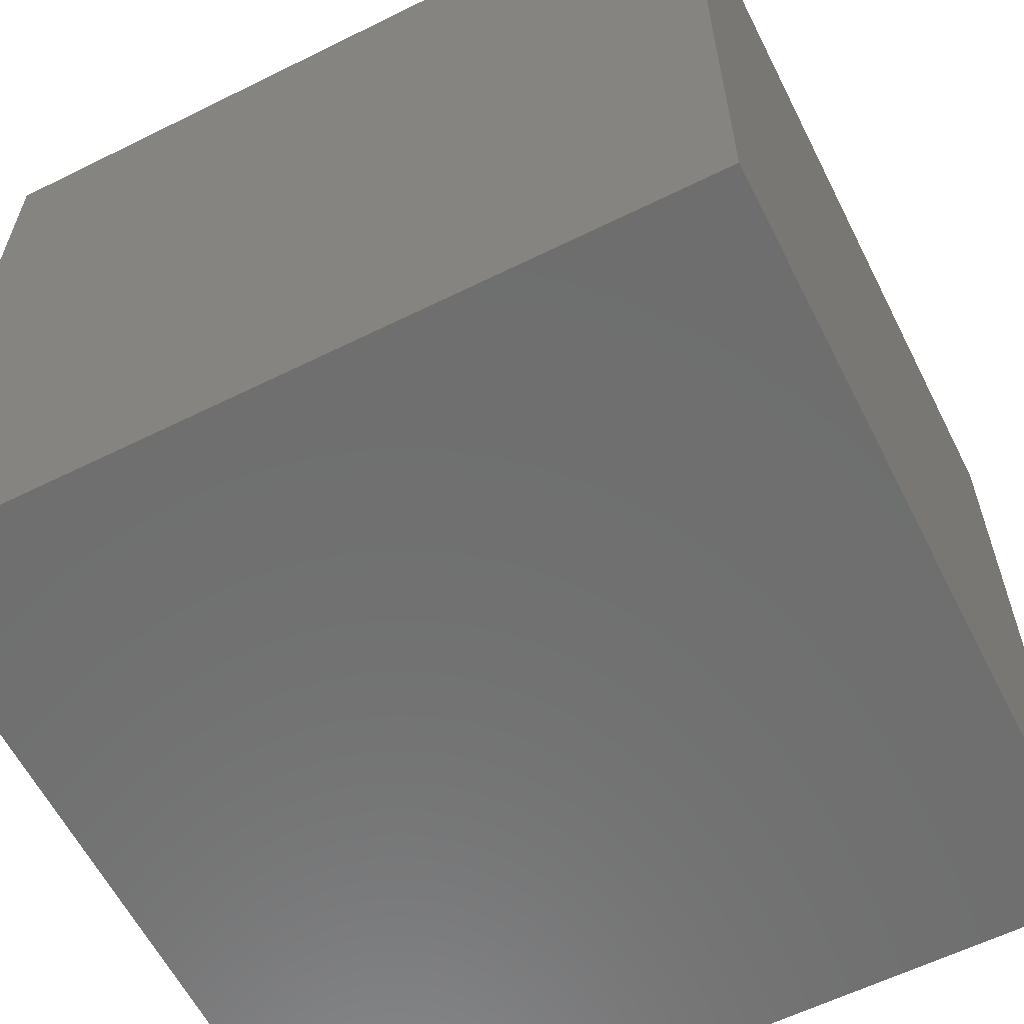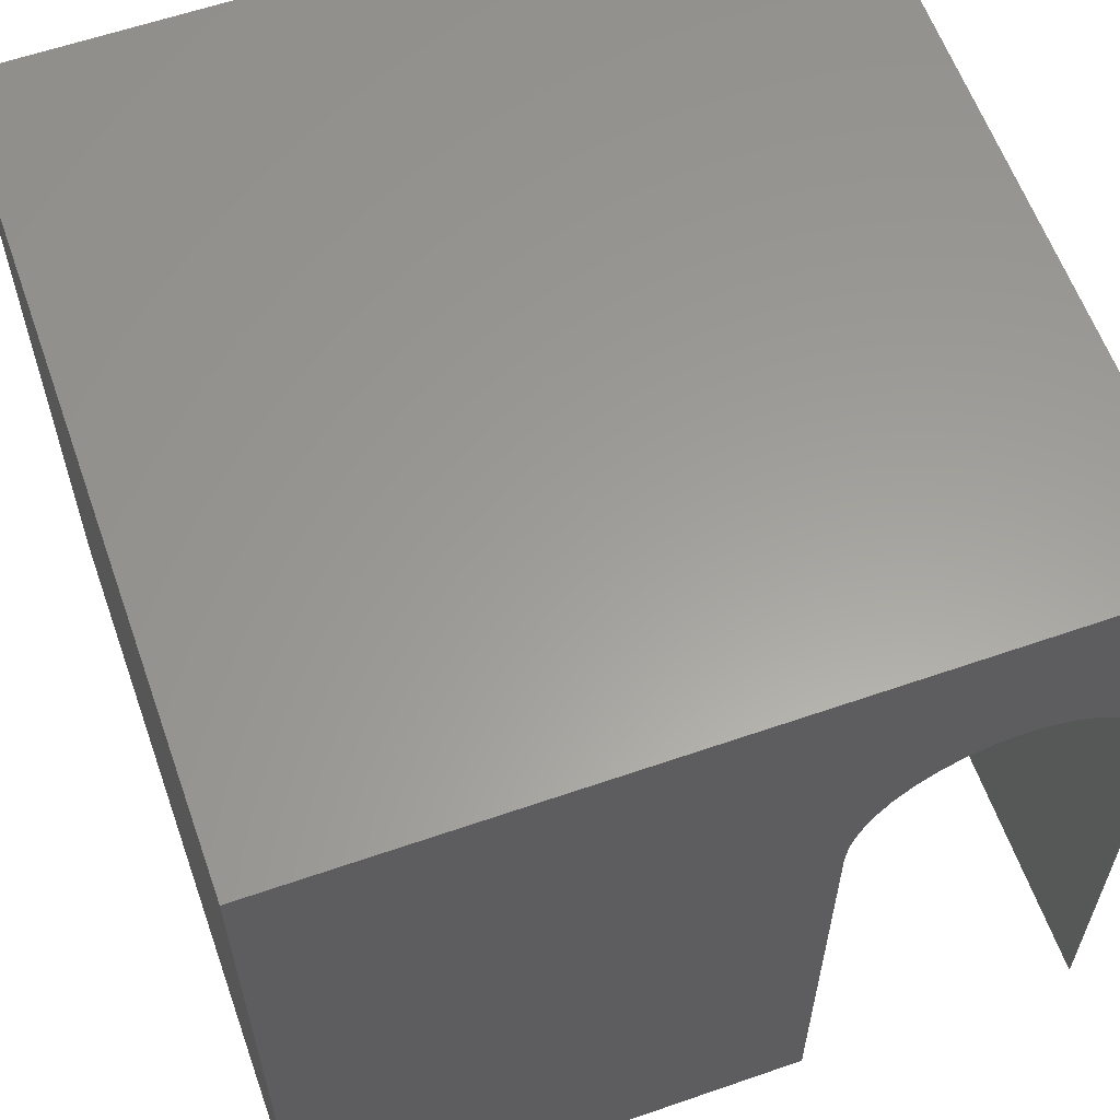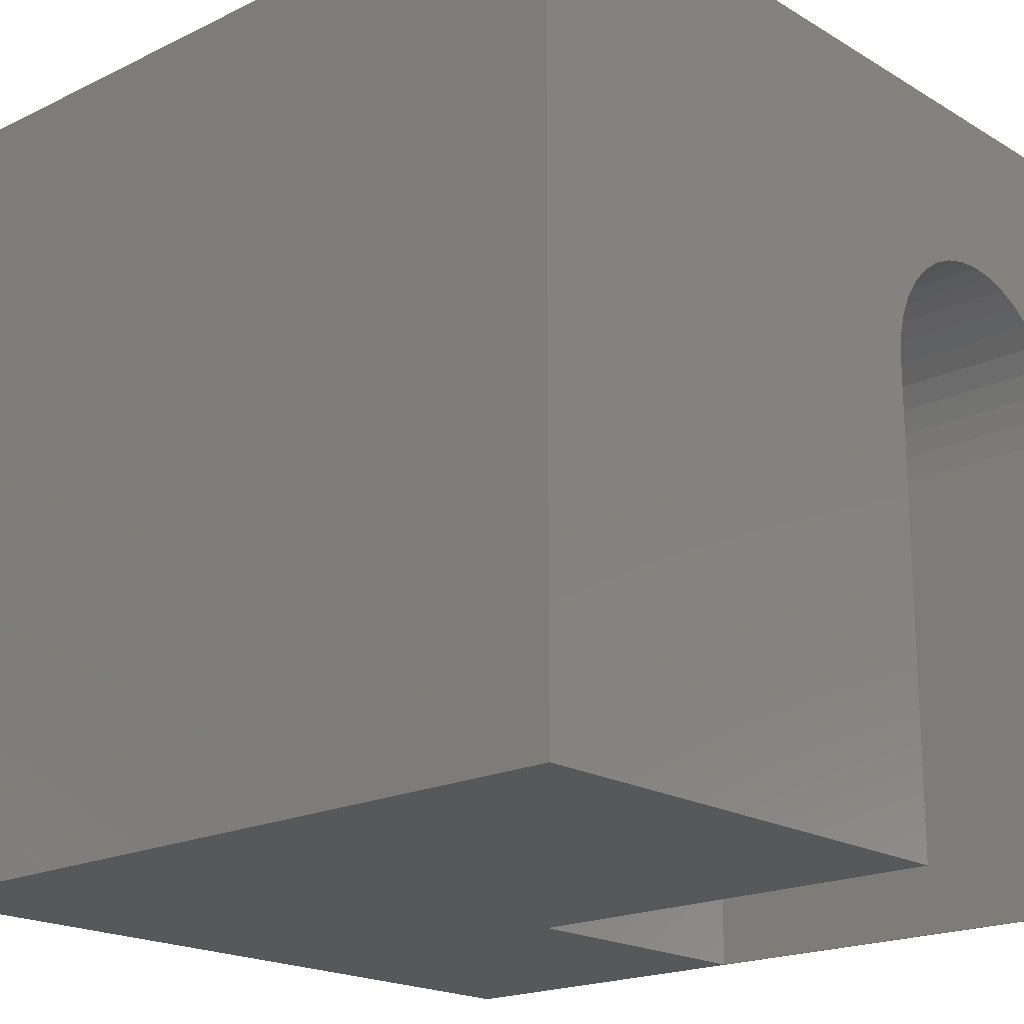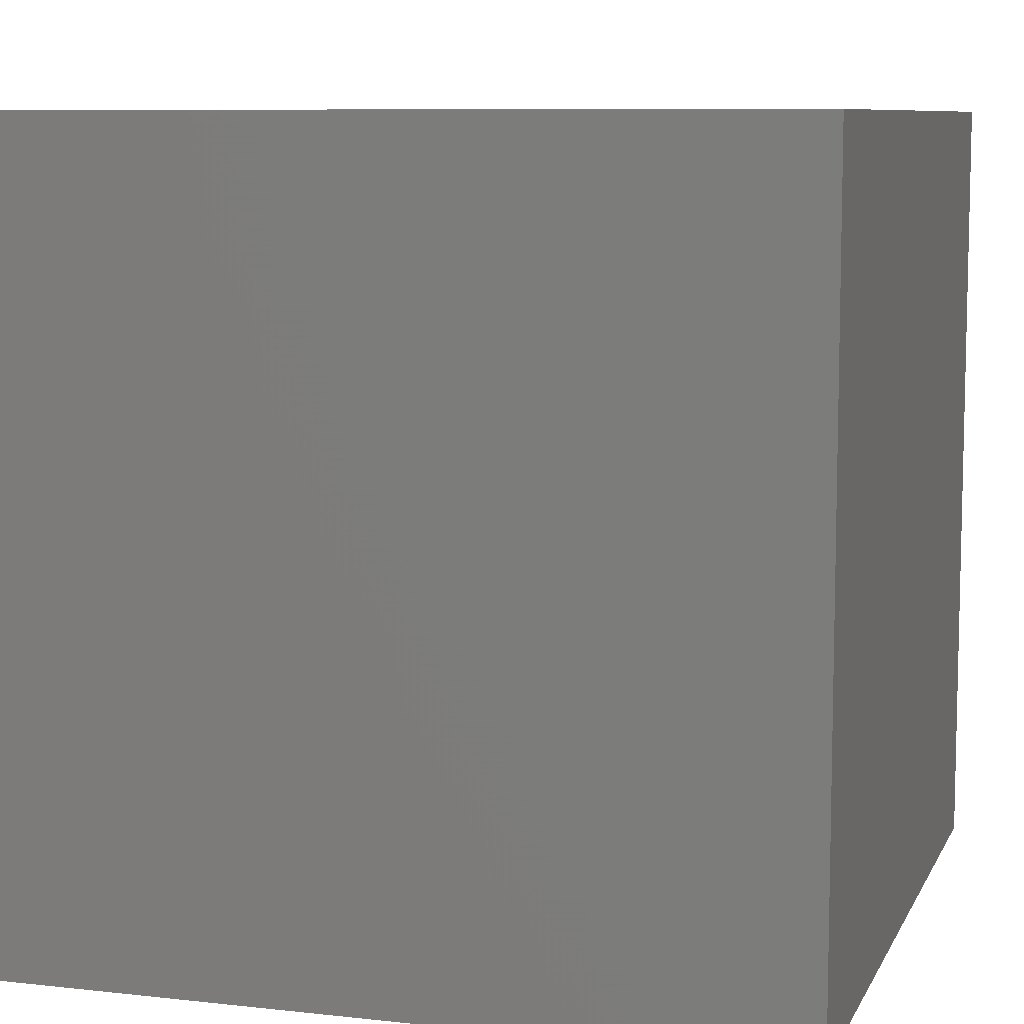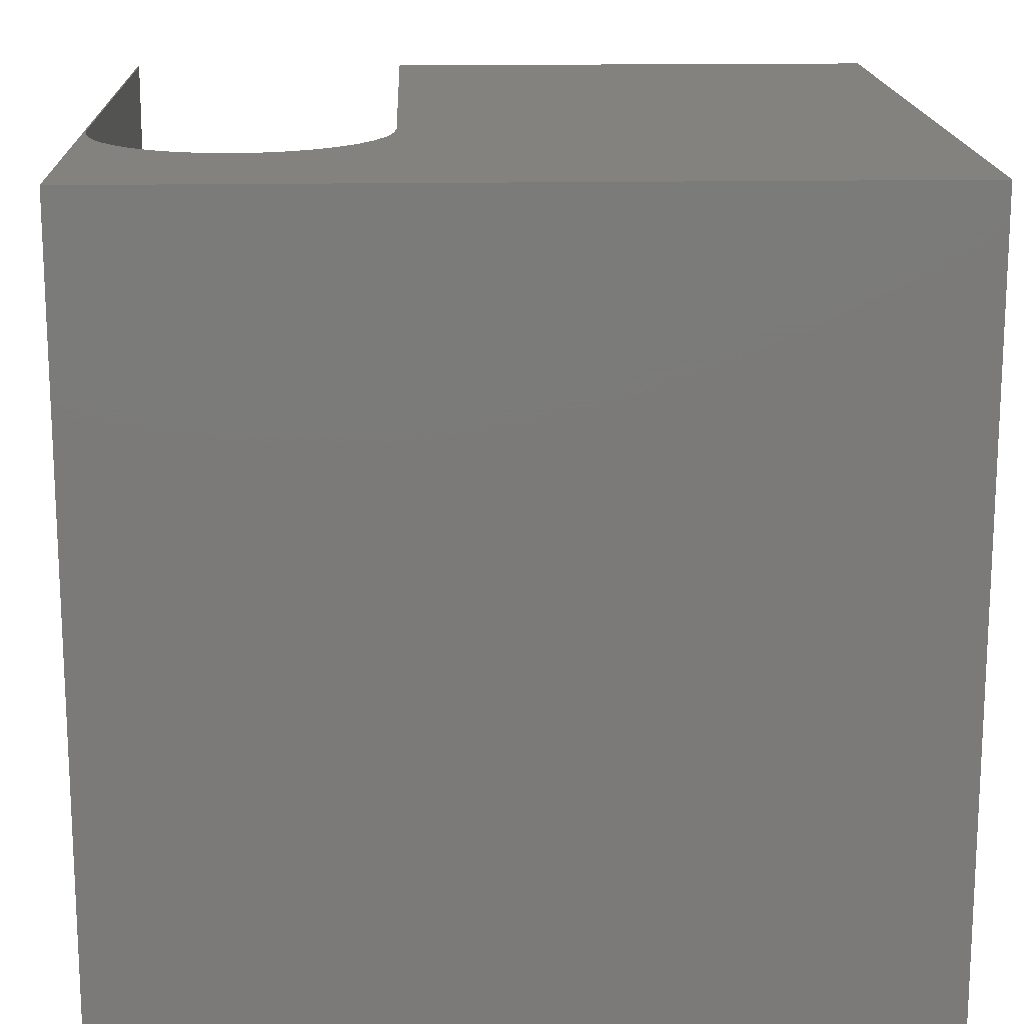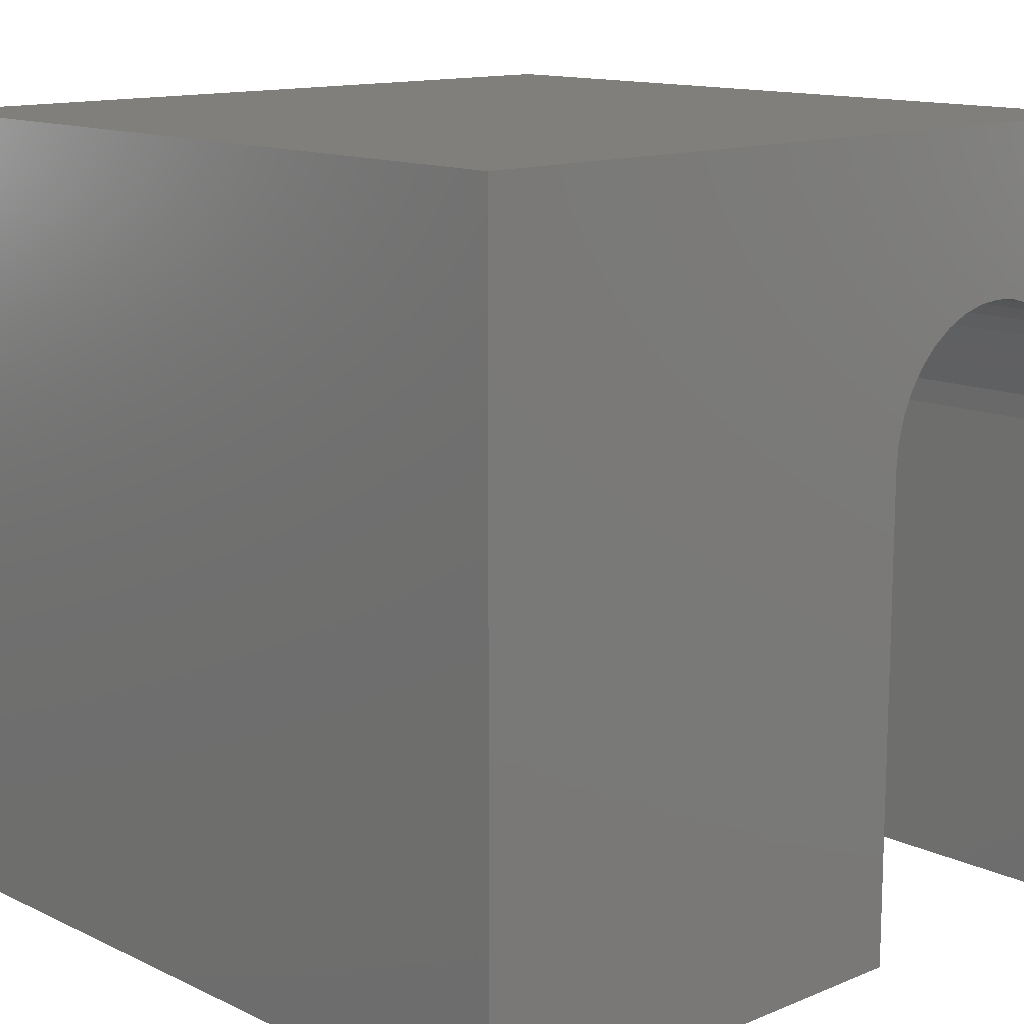
<metadata>
{"format":"stl","ext":"stl","renderer":"f3d","projection":"perspective","resolution":1024,"background":"white","views":[{"elev":-60.6,"azim":116.8,"up":"+Z"},{"elev":60.5,"azim":-19.5,"up":"+Y"},{"elev":-19.4,"azim":-47.9,"up":"+Y"},{"elev":8.4,"azim":-163.0,"up":"+Z"},{"elev":16.4,"azim":178.0,"up":"+Z"},{"elev":13.1,"azim":-43.1,"up":"+Y"}]}
</metadata>
<code>
# stl→obj: 50 verts, 96 faces
v 0 10 10
v 0 10 0
v 0 0 10
v 0 0 0
v 6.807 7.278 10
v 7.029 7.5 10
v 8.185 7.921 10
v 8.497 7.894 10
v 10 10 10
v 6.414 6.435 10
v 6.495 6.737 10
v 6.627 7.022 10
v 6.386 0 10
v 6.386 6.122 10
v 7.286 7.68 10
v 7.57 7.812 10
v 7.873 7.894 10
v 8.8 7.812 10
v 9.084 7.68 10
v 9.341 7.5 10
v 9.563 7.278 10
v 9.742 7.022 10
v 9.875 6.737 10
v 9.983 0 10
v 10 0 10
v 9.983 6.122 10
v 9.956 6.435 10
v 10 10 0
v 10 0 0
v 9.983 0 4.347
v 6.386 0 4.347
v 6.386 6.122 4.347
v 9.983 6.122 4.347
v 9.956 6.435 4.347
v 9.875 6.737 4.347
v 9.742 7.022 4.347
v 9.563 7.278 4.347
v 9.341 7.5 4.347
v 9.084 7.68 4.347
v 8.8 7.812 4.347
v 8.497 7.894 4.347
v 8.185 7.921 4.347
v 7.873 7.894 4.347
v 7.57 7.812 4.347
v 7.286 7.68 4.347
v 7.029 7.5 4.347
v 6.807 7.278 4.347
v 6.627 7.022 4.347
v 6.495 6.737 4.347
v 6.414 6.435 4.347
f 1 2 3
f 3 2 4
f 5 6 1
f 7 8 9
f 10 11 1
f 1 11 12
f 1 12 5
f 3 13 1
f 1 13 14
f 1 14 10
f 6 15 1
f 1 15 16
f 1 16 9
f 9 16 17
f 9 17 7
f 8 18 9
f 9 18 19
f 9 19 20
f 20 21 9
f 9 21 22
f 9 22 23
f 24 25 26
f 26 25 9
f 26 9 27
f 27 9 23
f 28 9 29
f 29 9 25
f 2 28 4
f 4 28 29
f 9 28 1
f 1 28 2
f 25 24 30
f 13 3 31
f 31 3 4
f 31 4 30
f 30 4 29
f 30 29 25
f 31 32 13
f 13 32 14
f 33 26 27
f 33 27 34
f 34 27 23
f 34 23 35
f 35 23 22
f 35 22 36
f 36 22 21
f 36 21 37
f 37 21 20
f 37 20 38
f 38 20 19
f 38 19 39
f 39 19 18
f 39 18 40
f 40 18 8
f 40 8 41
f 41 8 7
f 41 7 42
f 42 7 17
f 42 17 43
f 43 17 16
f 43 16 44
f 44 16 15
f 44 15 45
f 45 15 6
f 45 6 46
f 46 6 5
f 46 5 47
f 47 5 12
f 47 12 48
f 48 12 11
f 48 11 49
f 49 11 10
f 49 10 50
f 50 10 14
f 50 14 32
f 33 30 26
f 26 30 24
f 33 45 46
f 42 33 41
f 41 33 40
f 46 47 33
f 33 47 48
f 33 48 49
f 31 30 32
f 32 30 33
f 32 33 50
f 50 33 49
f 33 34 40
f 40 34 35
f 40 35 36
f 36 37 40
f 40 37 38
f 40 38 39
f 42 43 33
f 33 43 44
f 33 44 45

</code>
